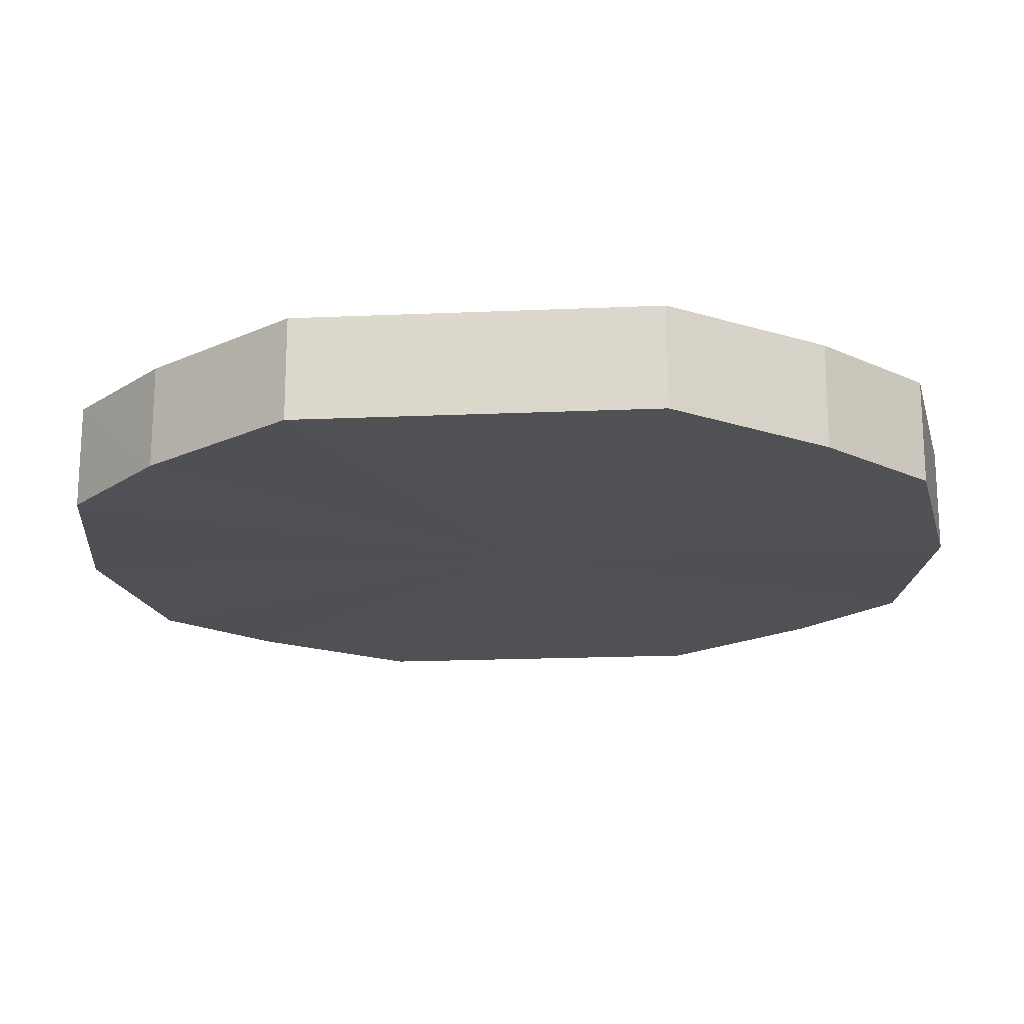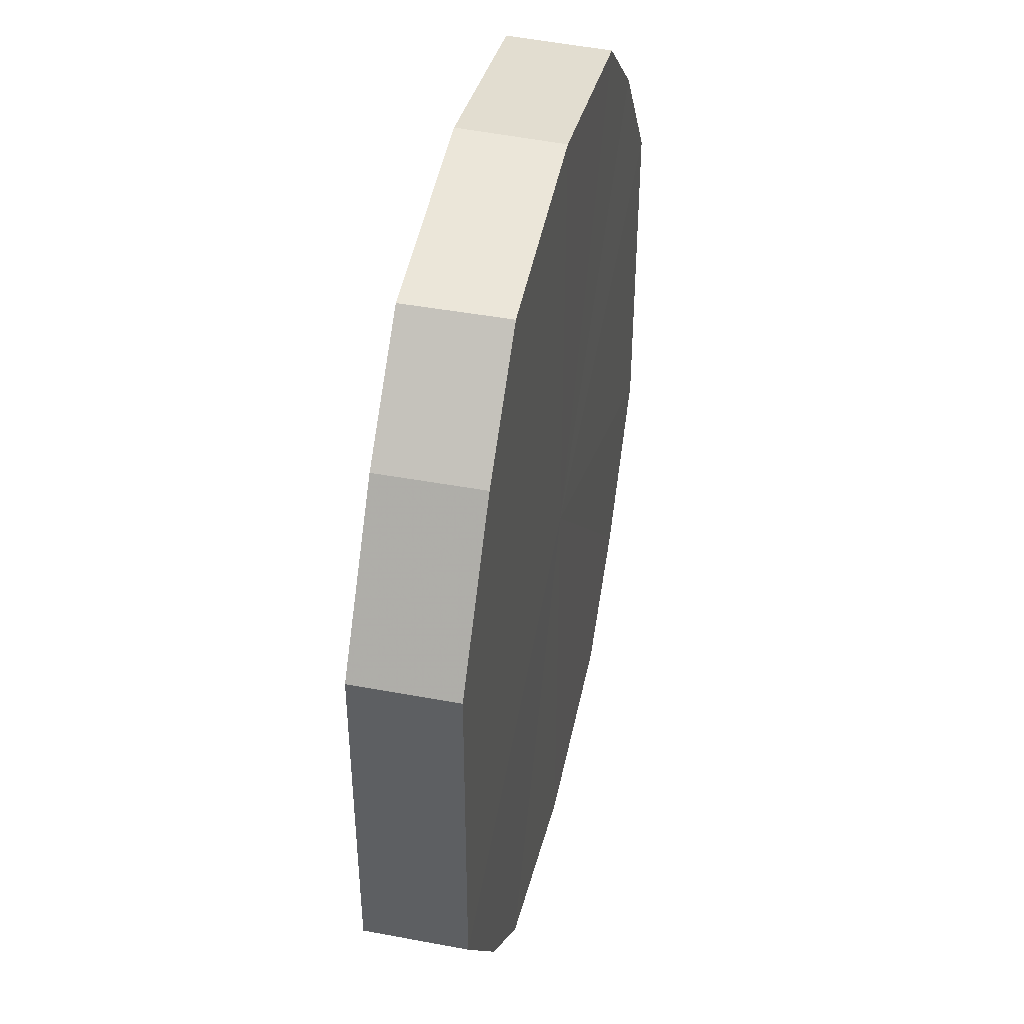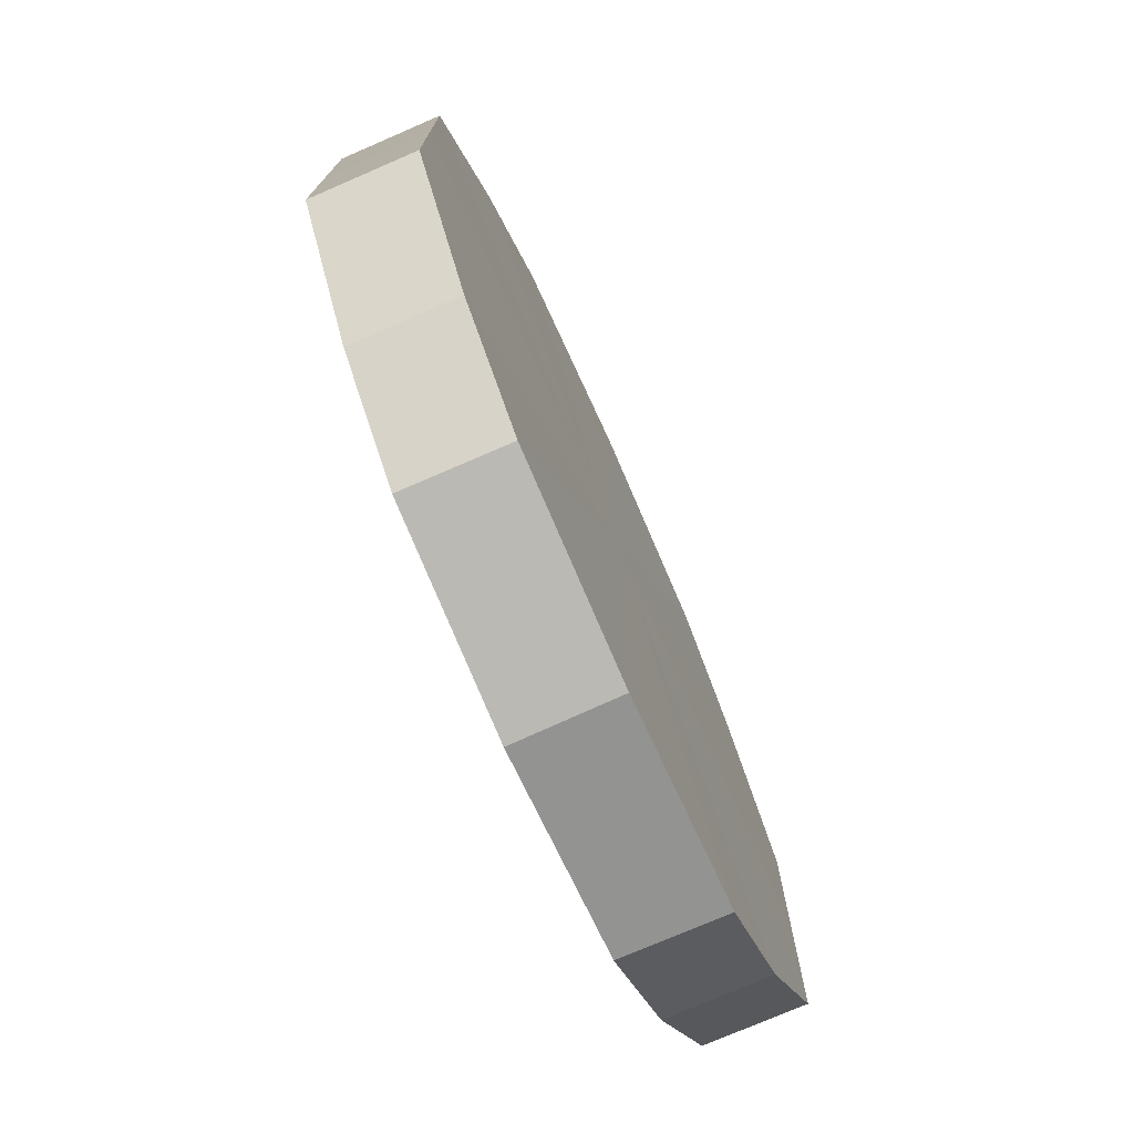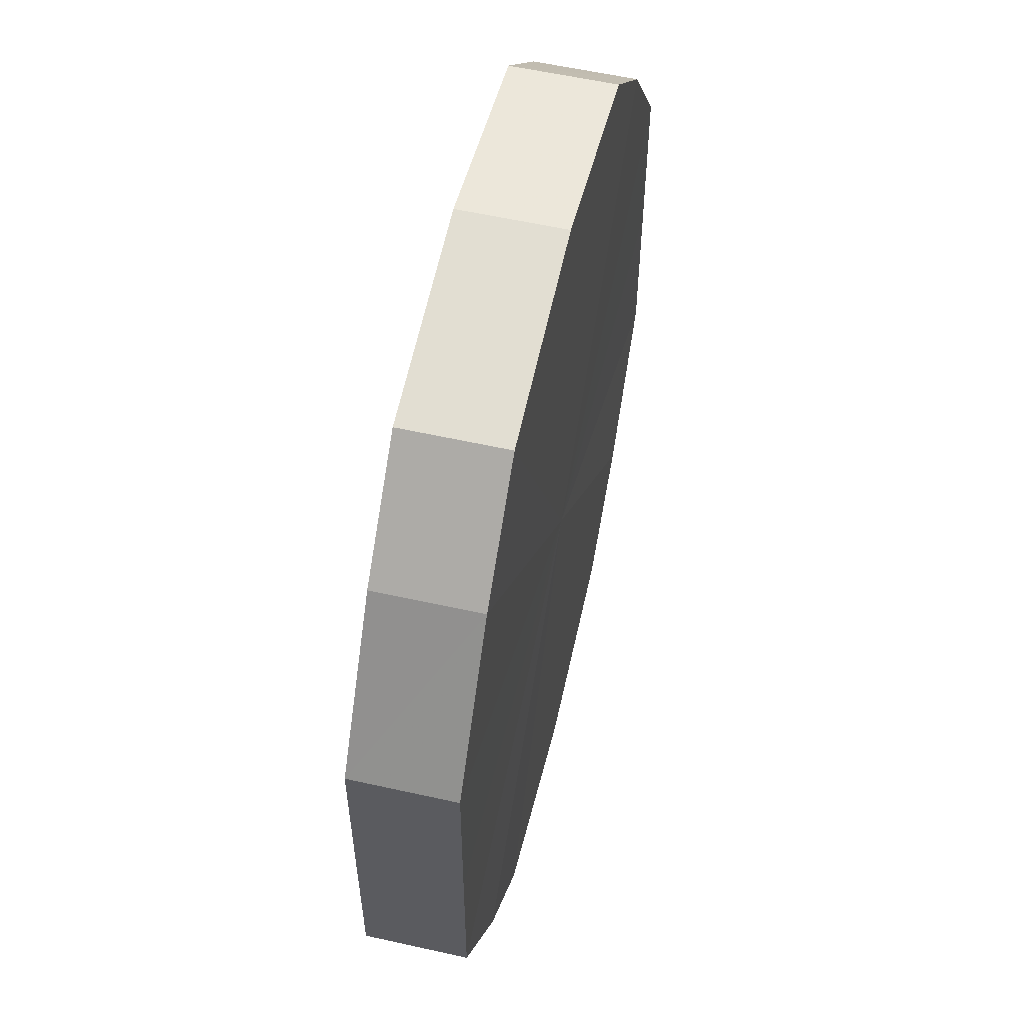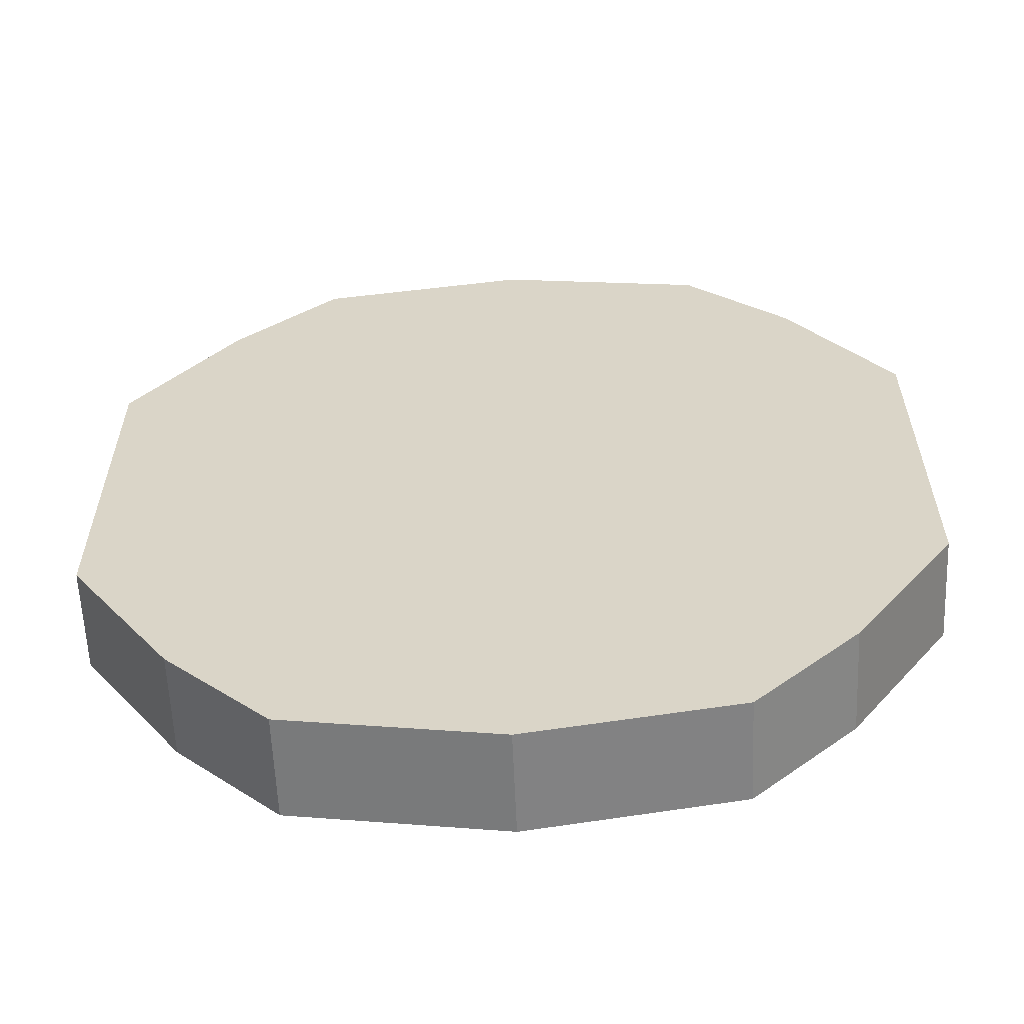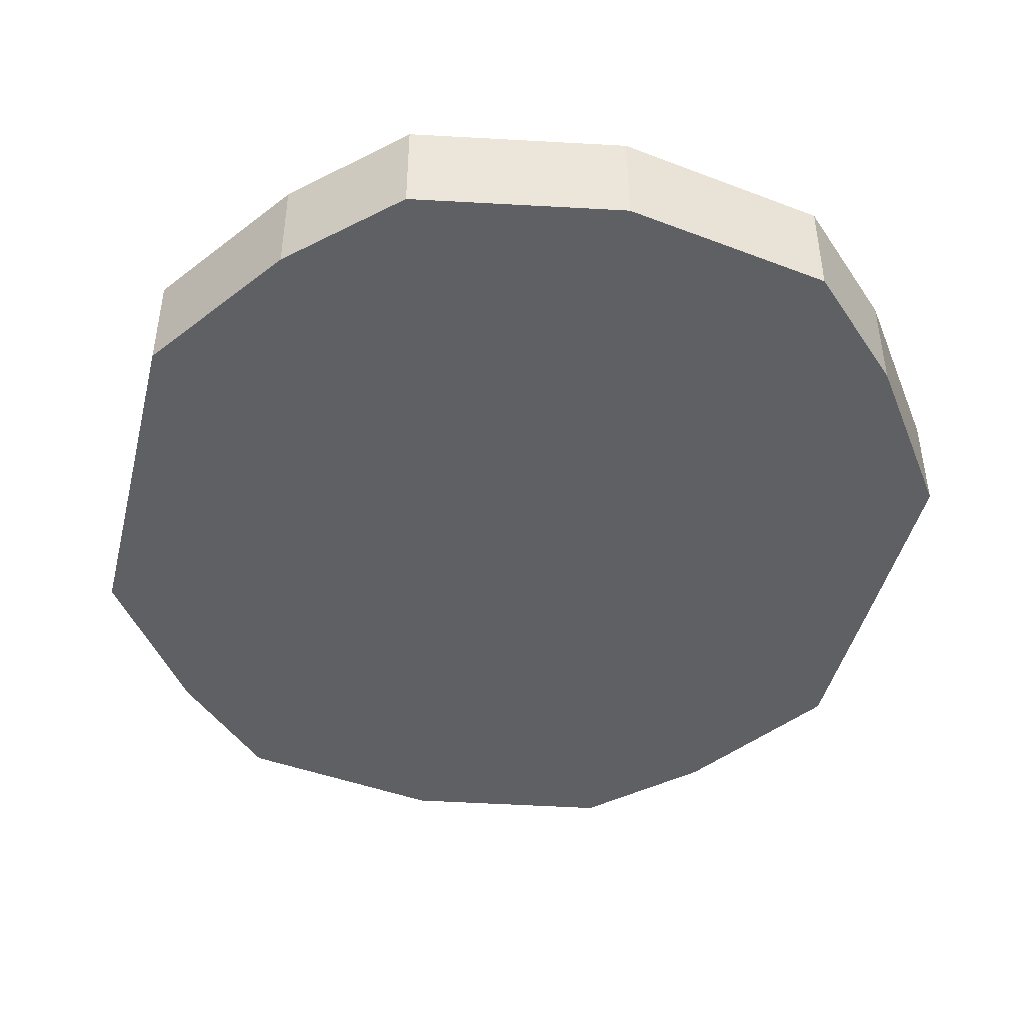
<metadata>
{"format":"obj","ext":"obj","renderer":"f3d","projection":"perspective","resolution":1024,"background":"white","views":[{"elev":-19.5,"azim":94.7,"up":"+Y"},{"elev":44.4,"azim":102.8,"up":"+Z"},{"elev":-75.4,"azim":114.0,"up":"+Z"},{"elev":57.5,"azim":103.4,"up":"+Z"},{"elev":-60.1,"azim":-177.5,"up":"+Z"},{"elev":-45.1,"azim":166.2,"up":"+Y"}]}
</metadata>
<code>
o 13561
v 2244 1913 10.49
v 2244 1913 10.5
v 2244 1913 10.49
v 2244 1913 10.52
v 2244 1913 10.5
v 2244 1913 10.47
v 2244 1913 10.47
v 2244 1913 10.53
v 2244 1913 10.52
v 2244 1913 10.46
v 2244 1913 10.46
v 2244 1913 10.53
v 2244 1913 10.53
v 2244 1913 10.45
v 2244 1913 10.45
v 2244 1913 10.53
v 2244 1913 10.53
v 2244 1913 10.44
v 2244 1913 10.44
v 2244 1913 10.52
v 2244 1913 10.53
v 2244 1913 10.45
v 2244 1913 10.45
v 2244 1913 10.5
v 2244 1913 10.52
v 2244 1913 10.46
v 2244 1913 10.46
v 2244 1913 10.49
v 2244 1913 10.5
v 2244 1913 10.47
v 2244 1913 10.47
v 2244 1913 10.49
v 2244 1913 10.49
v 2244 1913 10.5
v 2244 1913 10.5
v 2244 1913 10.52
v 2244 1913 10.52
v 2244 1913 10.47
v 2244 1913 10.49
v 2244 1913 10.46
v 2244 1913 10.47
v 2244 1913 10.53
v 2244 1913 10.53
v 2244 1913 10.45
v 2244 1913 10.46
v 2244 1913 10.44
v 2244 1913 10.45
v 2244 1913 10.53
v 2244 1913 10.53
v 2244 1913 10.45
v 2244 1913 10.44
v 2244 1913 10.46
v 2244 1913 10.45
v 2244 1913 10.53
v 2244 1913 10.53
v 2244 1913 10.47
v 2244 1913 10.46
v 2244 1913 10.49
v 2244 1913 10.47
v 2244 1913 10.52
v 2244 1913 10.52
v 2244 1913 10.5
v 2244 1913 10.49
v 2244 1913 10.5
v 2244 1913 10.49
v 2244 1913 10.5
v 2244 1913 10.49
v 2244 1913 10.52
v 2244 1913 10.47
v 2244 1913 10.53
v 2244 1913 10.46
v 2244 1913 10.53
v 2244 1913 10.45
v 2244 1913 10.53
v 2244 1913 10.44
v 2244 1913 10.52
v 2244 1913 10.45
v 2244 1913 10.5
v 2244 1913 10.46
v 2244 1913 10.49
v 2244 1913 10.47
v 2244 1913 10.49
v 2244 1913 10.49
v 2244 1913 10.5
v 2244 1913 10.47
v 2244 1913 10.52
v 2244 1913 10.46
v 2244 1913 10.53
v 2244 1913 10.45
v 2244 1913 10.53
v 2244 1913 10.44
v 2244 1913 10.53
v 2244 1913 10.45
v 2244 1913 10.52
v 2244 1913 10.46
v 2244 1913 10.5
v 2244 1913 10.47
v 2244 1913 10.49
f 1 2 3
f 2 4 5
f 6 1 7
f 4 8 9
f 10 6 11
f 8 12 13
f 14 10 15
f 12 16 17
f 18 14 19
f 16 20 21
f 22 18 23
f 20 24 25
f 26 22 27
f 24 28 29
f 30 26 31
f 28 30 32
f 33 34 35
f 35 36 37
f 38 39 33
f 40 41 38
f 37 42 43
f 44 45 40
f 46 47 44
f 43 48 49
f 50 51 46
f 52 53 50
f 49 54 55
f 56 57 52
f 58 59 56
f 55 60 61
f 62 63 58
f 61 64 62
f 65 66 67
f 65 68 66
f 65 67 69
f 65 70 68
f 65 69 71
f 65 72 70
f 65 71 73
f 65 74 72
f 65 73 75
f 65 76 74
f 65 75 77
f 65 78 76
f 65 77 79
f 65 80 78
f 65 79 81
f 65 81 80
f 82 83 84
f 82 85 83
f 82 84 86
f 82 87 85
f 82 86 88
f 82 89 87
f 82 88 90
f 82 91 89
f 82 90 92
f 82 93 91
f 82 92 94
f 82 95 93
f 82 94 96
f 82 97 95
f 82 96 98
f 82 98 97

</code>
